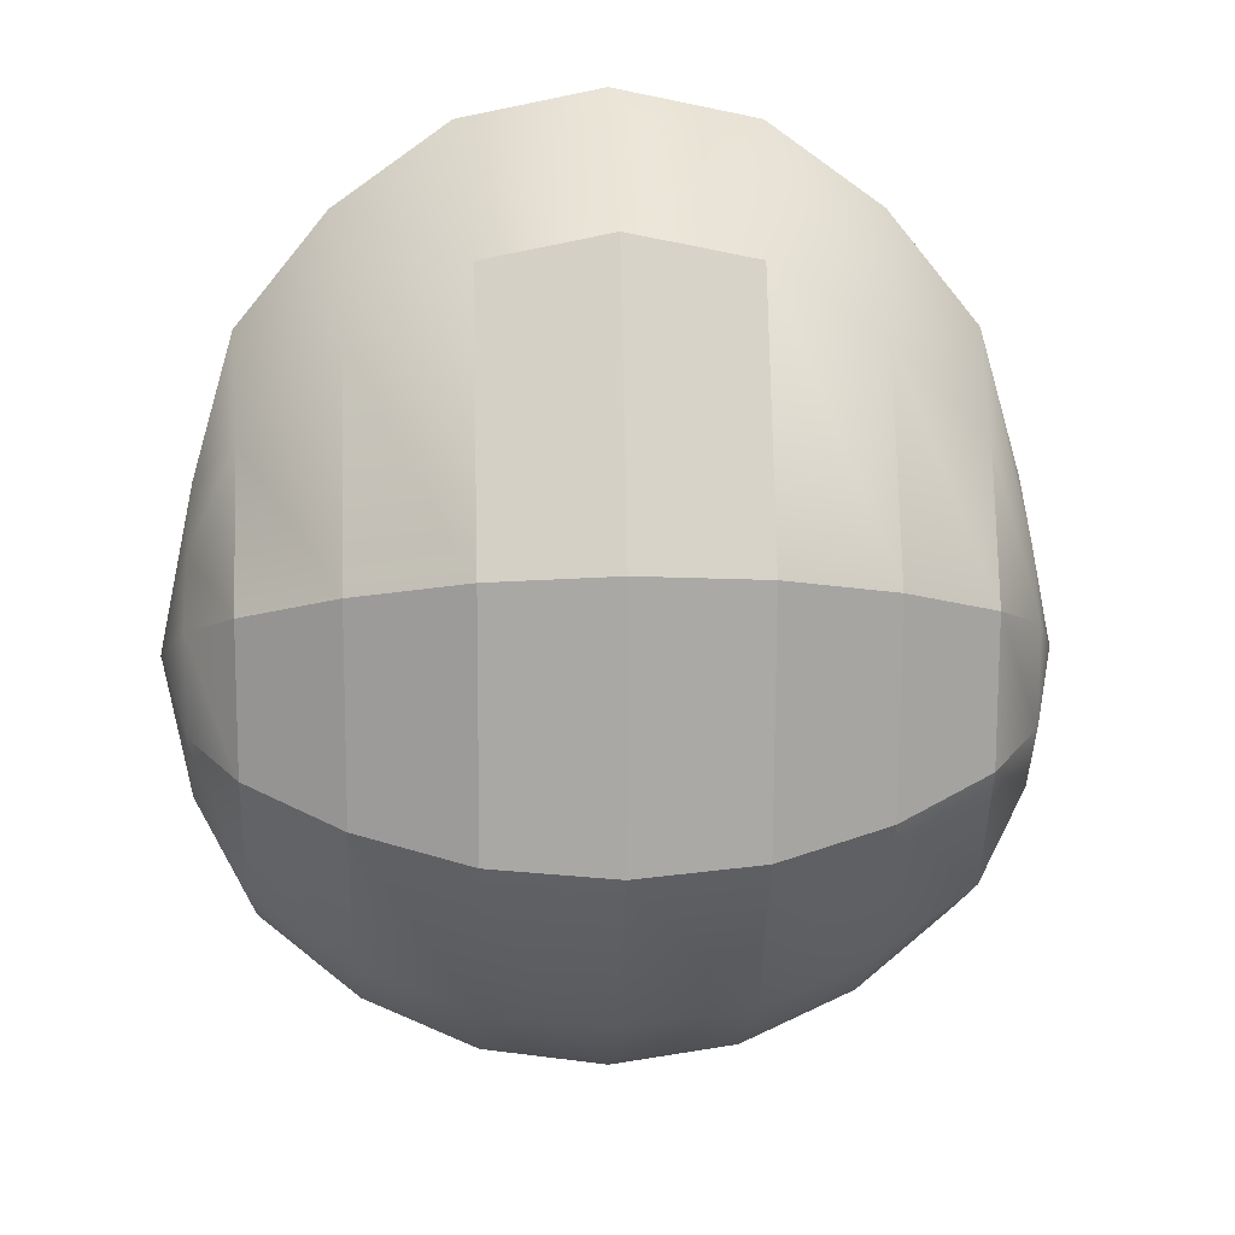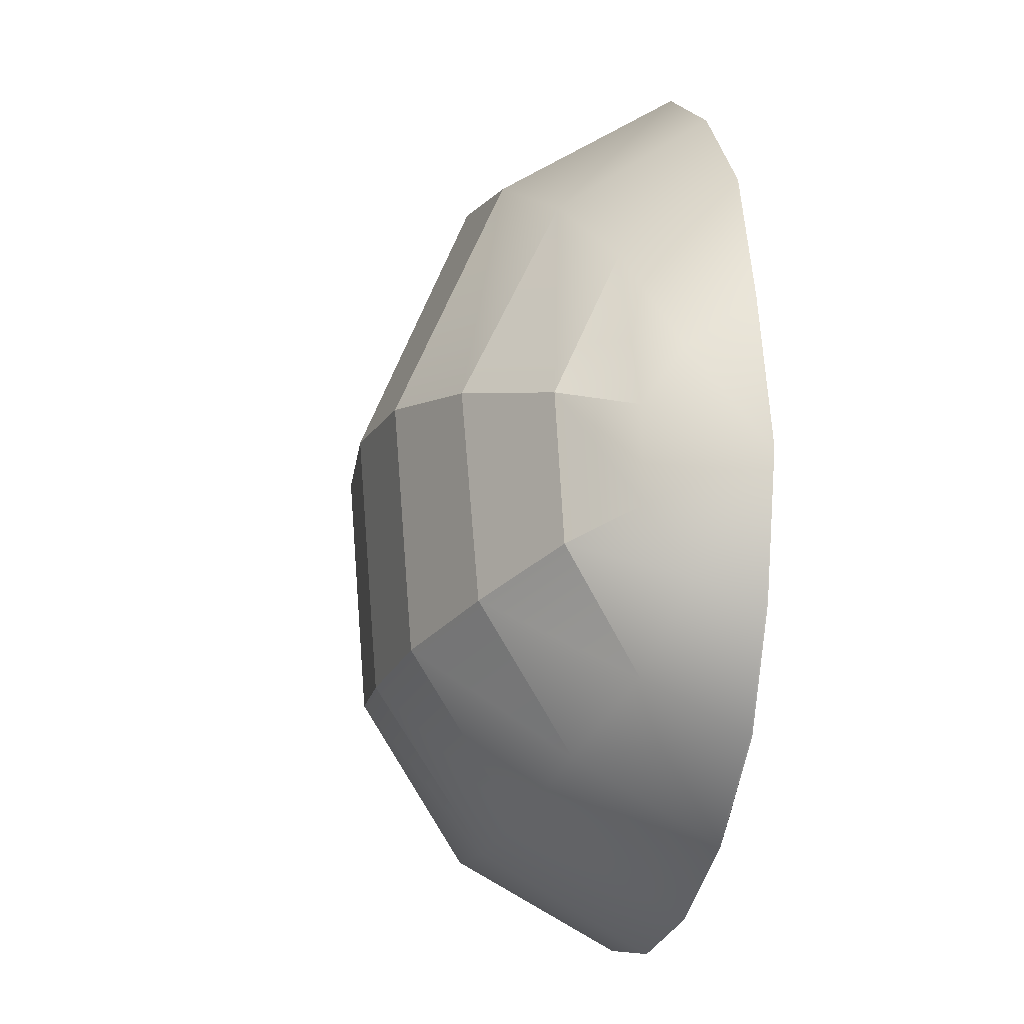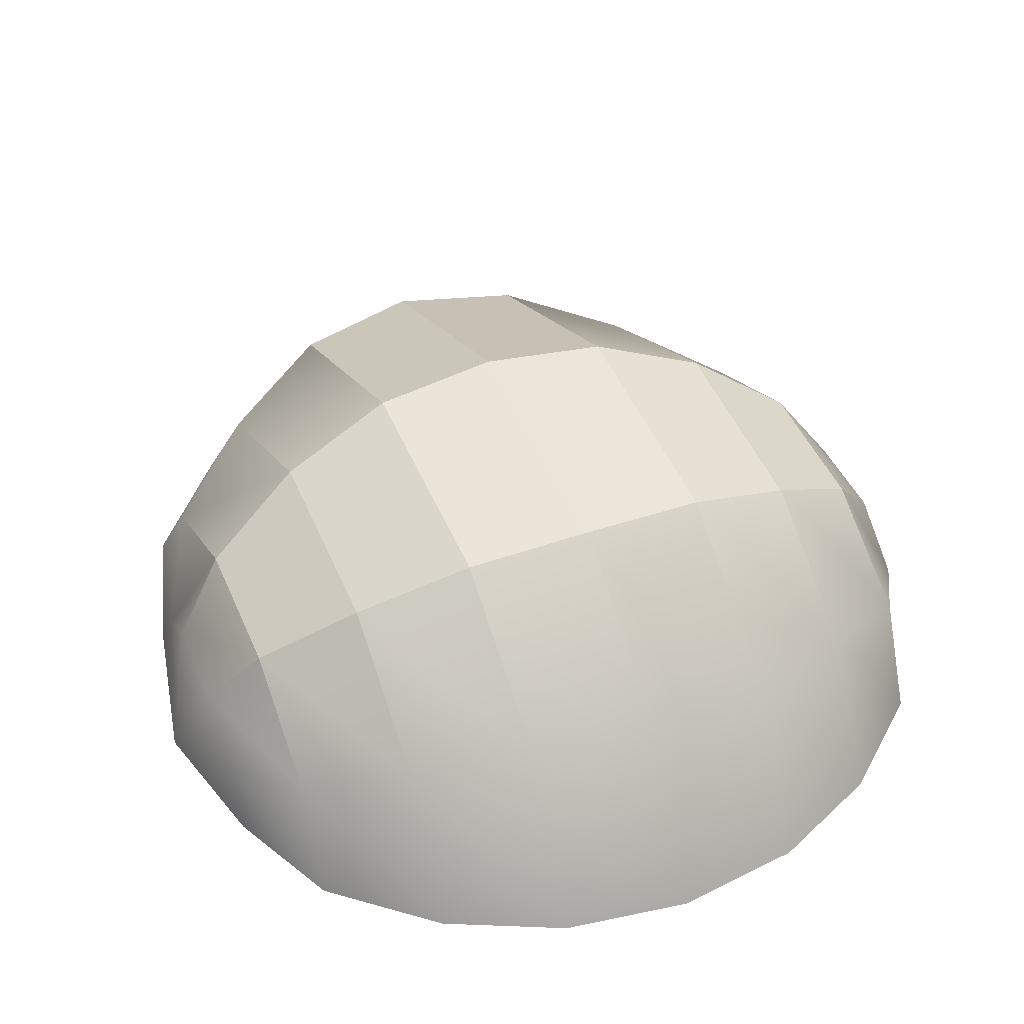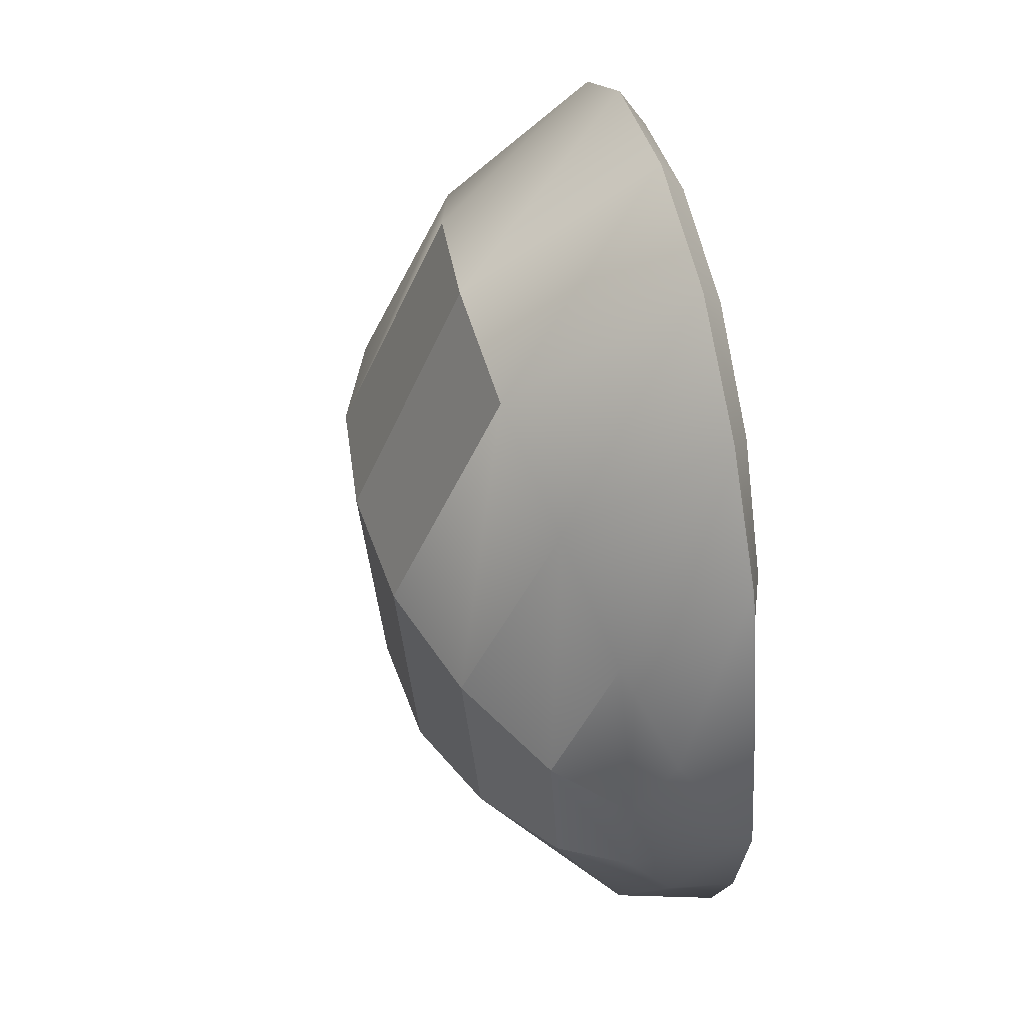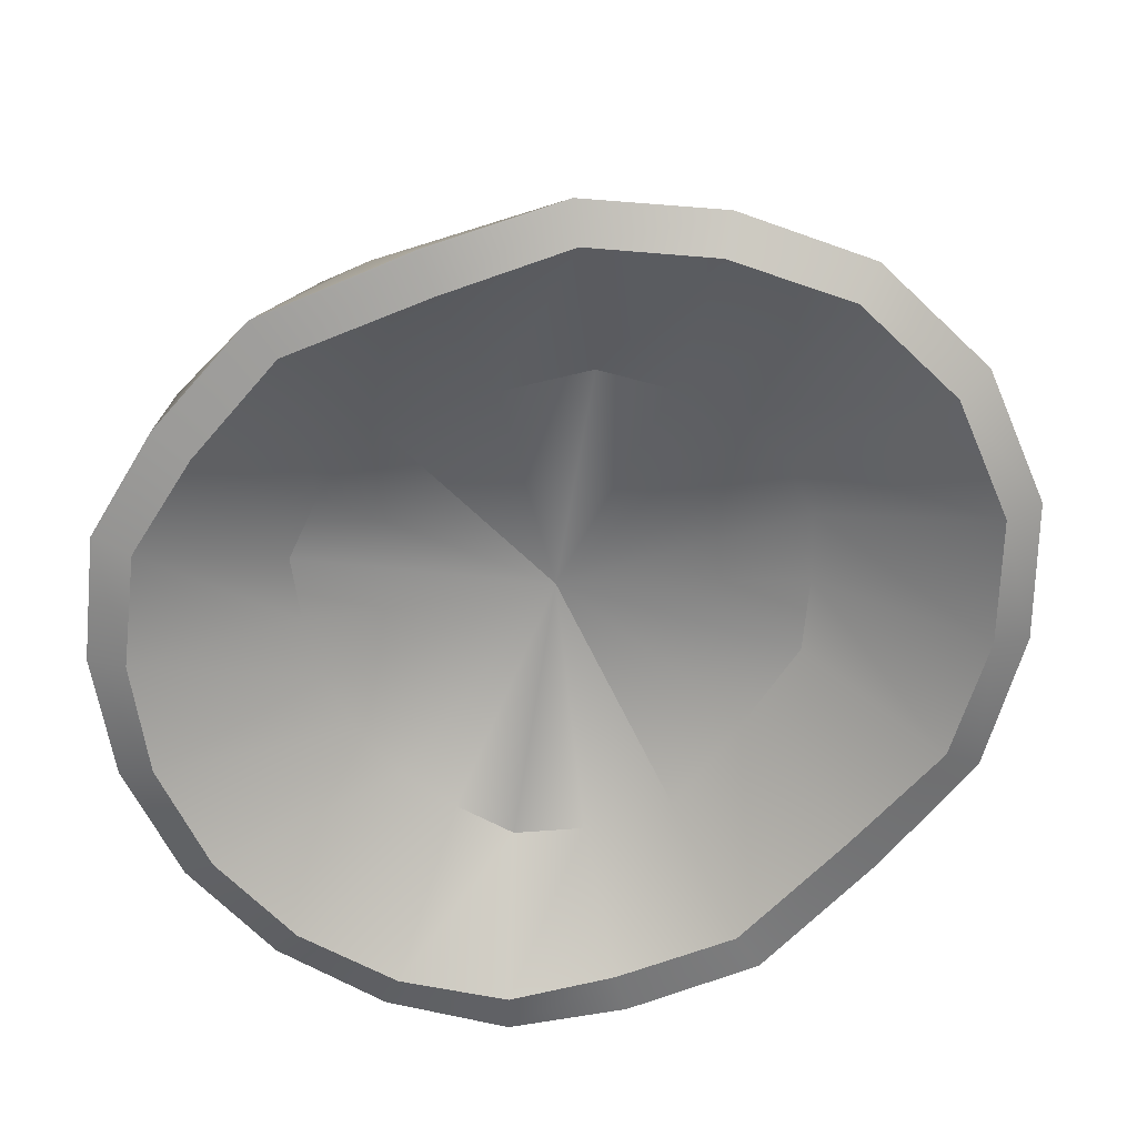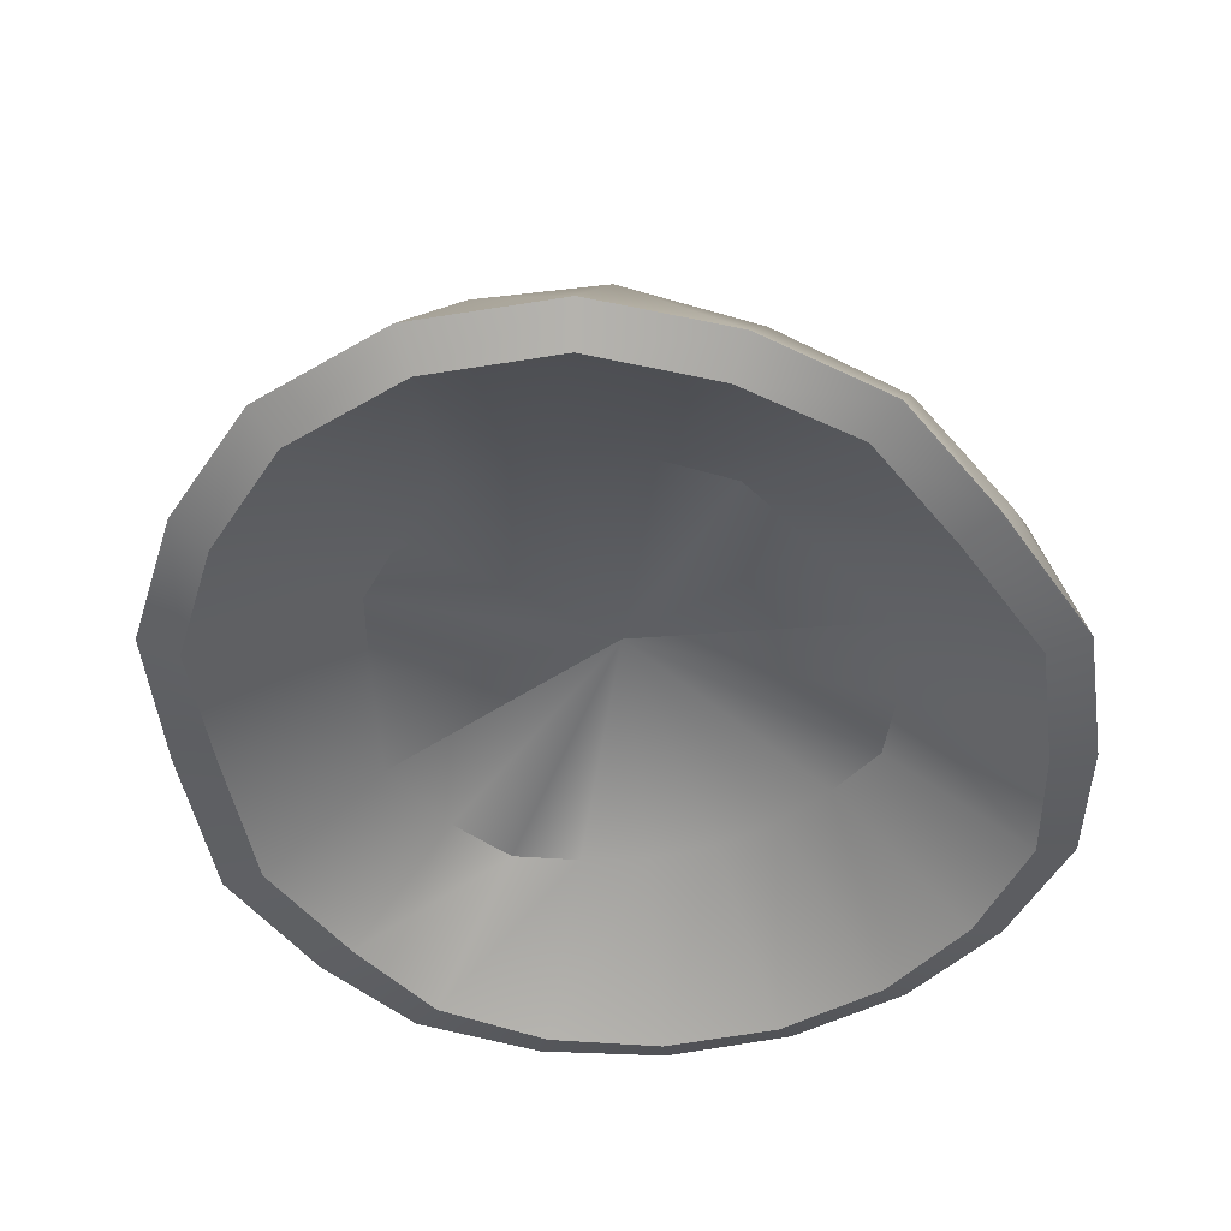
<metadata>
{"format":"obj","ext":"obj","renderer":"f3d","projection":"perspective","resolution":1024,"background":"white","views":[{"elev":10.1,"azim":176.8,"up":"+Z"},{"elev":-17.8,"azim":-104.0,"up":"+Z"},{"elev":42.8,"azim":157.5,"up":"+Y"},{"elev":50.4,"azim":-103.7,"up":"+Z"},{"elev":-65.1,"azim":-55.1,"up":"+Y"},{"elev":-48.3,"azim":21.9,"up":"+Y"}]}
</metadata>
<code>
g default
v -0.5331 0.1344 0.1456
v -0.5331 0.1291 -0.1654
v -0.5331 0.1944 -0.07377
v -0.5331 0.1956 0.06008
v -0.4638 0.2009 0.2957
v -0.4637 0.1817 -0.2803
v -0.4636 0.2789 -0.1107
v -0.4637 0.2909 0.09297
v -0.3295 0.2477 0.4205
v -0.3295 0.2334 -0.357
v -0.3295 0.3593 -0.1549
v -0.3295 0.3837 0.1323
v -0.1732 0.2892 0.5175
v -0.1732 0.2684 -0.415
v -0.1732 0.4166 -0.1863
v -0.1732 0.4442 0.1591
v 0.00092 0.3026 0.5523
v 0.00092 0.2742 -0.4303
v 0.00092 0.4319 -0.1988
v 0.00092 0.4619 0.1683
v 0.1732 0.2892 0.5175
v 0.1732 0.2684 -0.415
v 0.1732 0.4166 -0.1863
v 0.1732 0.4442 0.1591
v 0.3295 0.2477 0.4205
v 0.3295 0.2334 -0.357
v 0.3295 0.3593 -0.1549
v 0.3295 0.3837 0.1323
v 0.4634 0.2009 0.2957
v 0.4634 0.1817 -0.2803
v 0.4633 0.2789 -0.1107
v 0.4634 0.2909 0.09297
v 0.5331 0.1344 0.1456
v 0.5331 0.1291 -0.1654
v 0.5331 0.1944 -0.07377
v 0.5331 0.1956 0.06008
v -0.4749 0.02223 0.211
v -0.4285 0.01264 0.3937
v -0.5199 0.02838 0.001097
v -0.4756 0.027 -0.1724
v -0.4174 0.01906 -0.3136
v -0.299 0.01035 -0.4175
v -0.1576 0.007192 -0.4858
v 0.00088 0.005962 -0.5094
v 0.1575 0.007194 -0.4858
v 0.299 0.01036 -0.4175
v 0.417 0.01905 -0.3135
v 0.4756 0.02698 -0.1723
v 0.5199 0.02838 0.001097
v 0.475 0.0222 0.211
v 0.4281 0.01262 0.3937
v 0.3174 0.004608 0.5317
v 0.1757 0.002813 0.635
v 0.000873 0.002097 0.6708
v -0.1757 0.002809 0.635
v -0.3174 0.004594 0.5317
v -0.2944 0.1431 0.1717
v -0.2469 0.1431 0.294
v -0.3487 0.1431 0.01367
v -0.3097 0.1431 -0.1099
v -0.2598 0.1431 -0.1954
v -0.1776 0.1431 -0.2365
v -0.09108 0.1431 -0.2678
v 0.000629 0.1431 -0.2786
v 0.09091 0.1431 -0.2678
v 0.1775 0.1431 -0.2366
v 0.2595 0.1431 -0.1953
v 0.3097 0.1431 -0.1097
v 0.3487 0.1431 0.01367
v 0.2943 0.1431 0.1715
v 0.2465 0.1431 0.294
v 0.1664 0.1431 0.3612
v 0.0875 0.1431 0.4151
v 0.000594 0.1431 0.4304
v -0.08769 0.1431 0.4151
v -0.1665 0.1431 0.3611
v 0.000197 0.2094 0.0578
v -0.5331 0.03759 0.2234
v -0.5331 0.03528 0.2253
v -0.5302 0.03464 0.2246
v -0.4776 0.03757 0.4173
v -0.4778 0.03528 0.419
v -0.4754 0.03418 0.4178
v -0.5785 0.03808 -7e-06
v -0.5793 0.03528 -0
v -0.5764 0.03493 5.5e-05
v -0.5331 0.03662 -0.1911
v -0.5331 0.03404 -0.1918
v -0.5305 0.03373 -0.191
v -0.4638 0.03776 -0.3463
v -0.4638 0.03528 -0.3474
v -0.4616 0.03452 -0.3459
v -0.3295 0.0372 -0.4629
v -0.3295 0.03479 -0.4642
v -0.3281 0.03369 -0.462
v -0.1732 0.03732 -0.5363
v -0.1732 0.03495 -0.5376
v -0.1725 0.03372 -0.5353
v 0.00092 0.0373 -0.5616
v 0.00092 0.03495 -0.5629
v 0.000919 0.03366 -0.5605
v 0.1732 0.03732 -0.5363
v 0.1732 0.03495 -0.5376
v 0.1725 0.03372 -0.5353
v 0.3295 0.0372 -0.4629
v 0.3295 0.03479 -0.4642
v 0.3281 0.03368 -0.462
v 0.4634 0.03776 -0.3463
v 0.4634 0.03528 -0.3474
v 0.4612 0.0345 -0.3458
v 0.5331 0.03662 -0.1911
v 0.5331 0.03404 -0.1918
v 0.5305 0.03372 -0.191
v 0.5785 0.03808 -7e-06
v 0.5793 0.03528 -0
v 0.5764 0.03493 5.5e-05
v 0.5331 0.03756 0.2234
v 0.5331 0.03528 0.2253
v 0.5303 0.03466 0.2246
v 0.4773 0.03757 0.4173
v 0.4775 0.03528 0.419
v 0.4751 0.03418 0.4178
v 0.3533 0.03705 0.5688
v 0.3536 0.03479 0.5704
v 0.3519 0.03342 0.5686
v 0.1959 0.0372 0.6805
v 0.1961 0.03495 0.6819
v 0.1952 0.03351 0.6798
v 0.00092 0.03719 0.7202
v 0.00092 0.03495 0.7217
v 0.000918 0.03349 0.7194
v -0.1959 0.0372 0.6805
v -0.1961 0.03495 0.6819
v -0.1952 0.03351 0.6798
v -0.3533 0.03705 0.5688
v -0.3536 0.03479 0.5704
v -0.3519 0.03342 0.5686
g clam_broken_top
f 2 3 7 6
f 3 4 8 7
f 4 1 5 8
f 6 7 11 10
f 7 8 12 11
f 8 5 9 12
f 10 11 15 14
f 11 12 16 15
f 12 9 13 16
f 14 15 19 18
f 15 16 20 19
f 16 13 17 20
f 18 19 23 22
f 19 20 24 23
f 20 17 21 24
f 22 23 27 26
f 23 24 28 27
f 24 21 25 28
f 26 27 31 30
f 27 28 32 31
f 28 25 29 32
f 30 31 35 34
f 31 32 36 35
f 32 29 33 36
f 38 37 57 58
f 37 39 59 57
f 39 40 60 59
f 40 41 61 60
f 41 42 62 61
f 42 43 63 62
f 43 44 64 63
f 44 45 65 64
f 45 46 66 65
f 46 47 67 66
f 47 48 68 67
f 48 49 69 68
f 49 50 70 69
f 50 51 71 70
f 51 52 72 71
f 52 53 73 72
f 53 54 74 73
f 54 55 75 74
f 55 56 76 75
f 56 38 58 76
f 58 57 77
f 57 59 77
f 59 60 77
f 60 61 77
f 61 62 77
f 62 63 77
f 63 64 77
f 64 65 77
f 65 66 77
f 66 67 77
f 67 68 77
f 68 69 77
f 69 70 77
f 70 71 77
f 71 72 77
f 72 73 77
f 73 74 77
f 74 75 77
f 75 76 77
f 76 58 77
f 1 78 81 5
f 87 2 6 90
f 5 81 135 9
f 90 6 10 93
f 9 135 132 13
f 93 10 14 96
f 13 132 129 17
f 96 14 18 99
f 17 129 126 21
f 99 18 22 102
f 21 126 123 25
f 102 22 26 105
f 25 123 120 29
f 105 26 30 108
f 29 120 117 33
f 108 30 34 111
f 78 1 84
f 2 87 84
f 3 2 84
f 4 3 84
f 1 4 84
f 33 117 114
f 111 34 114
f 34 35 114
f 35 36 114
f 36 33 114
f 83 80 37 38
f 80 86 39 37
f 86 89 40 39
f 89 92 41 40
f 92 95 42 41
f 95 98 43 42
f 98 101 44 43
f 101 104 45 44
f 104 107 46 45
f 107 110 47 46
f 110 113 48 47
f 113 116 49 48
f 116 119 50 49
f 119 122 51 50
f 122 125 52 51
f 125 128 53 52
f 128 131 54 53
f 131 134 55 54
f 134 137 56 55
f 137 83 38 56
f 78 79 82 81
f 79 80 83 82
f 81 82 136 135
f 82 83 137 136
f 80 79 85 86
f 79 78 84 85
f 86 85 88 89
f 85 84 87 88
f 89 88 91 92
f 88 87 90 91
f 92 91 94 95
f 91 90 93 94
f 95 94 97 98
f 94 93 96 97
f 98 97 100 101
f 97 96 99 100
f 101 100 103 104
f 100 99 102 103
f 104 103 106 107
f 103 102 105 106
f 107 106 109 110
f 106 105 108 109
f 110 109 112 113
f 109 108 111 112
f 113 112 115 116
f 112 111 114 115
f 116 115 118 119
f 115 114 117 118
f 119 118 121 122
f 118 117 120 121
f 122 121 124 125
f 121 120 123 124
f 125 124 127 128
f 124 123 126 127
f 128 127 130 131
f 127 126 129 130
f 131 130 133 134
f 130 129 132 133
f 134 133 136 137
f 133 132 135 136

</code>
